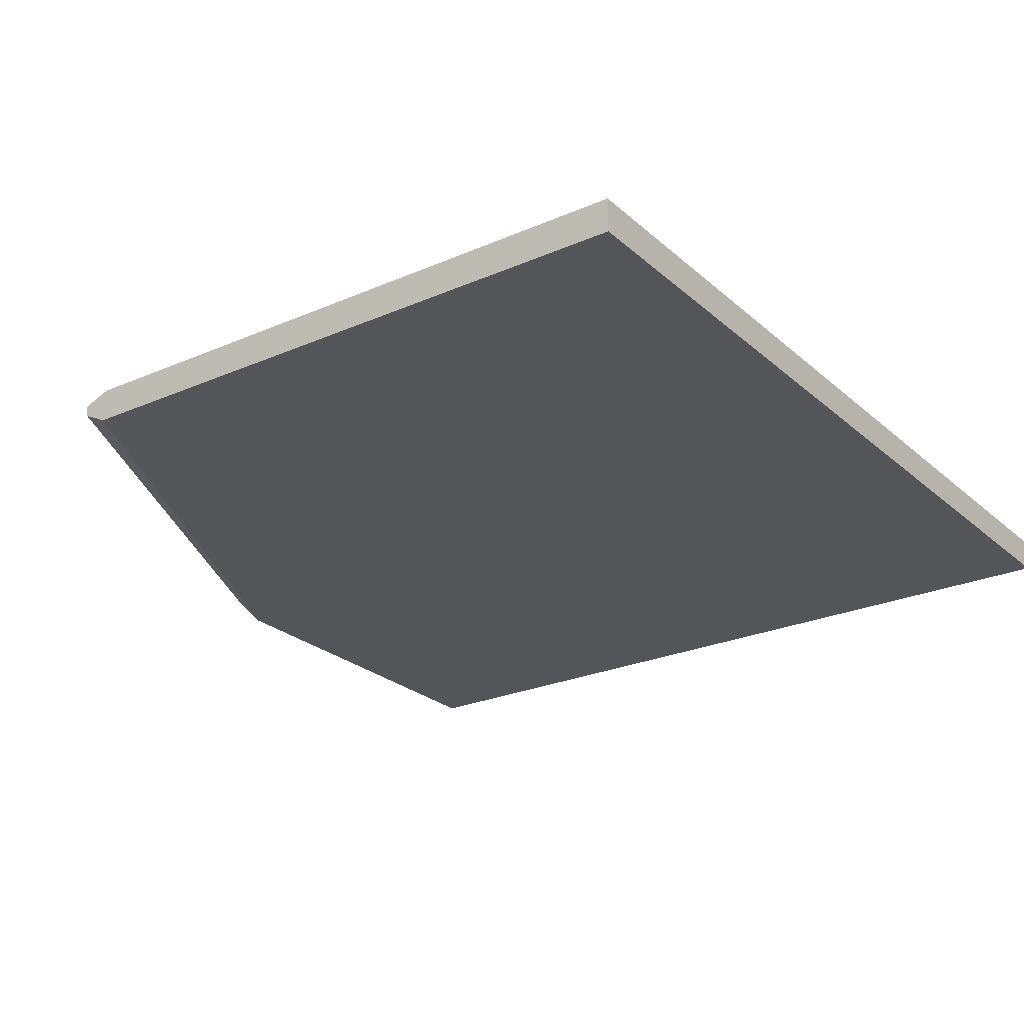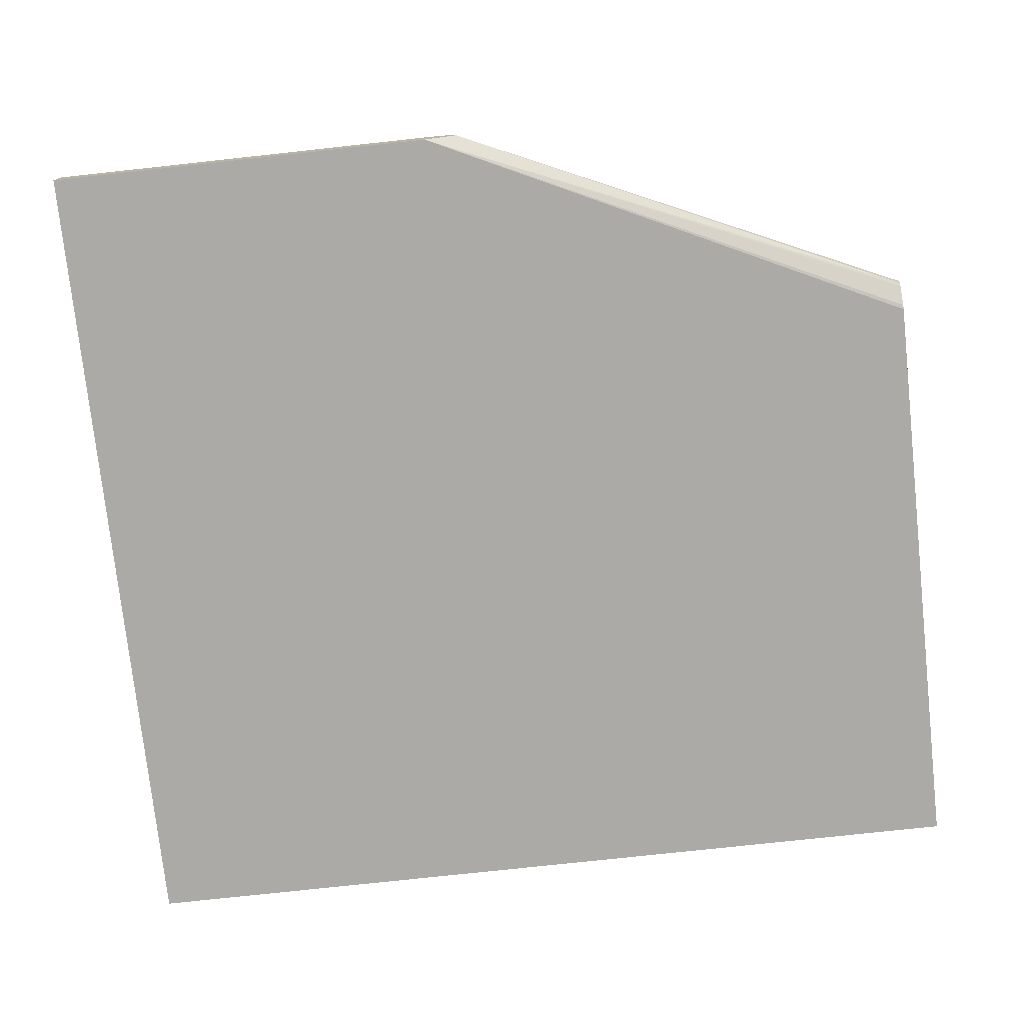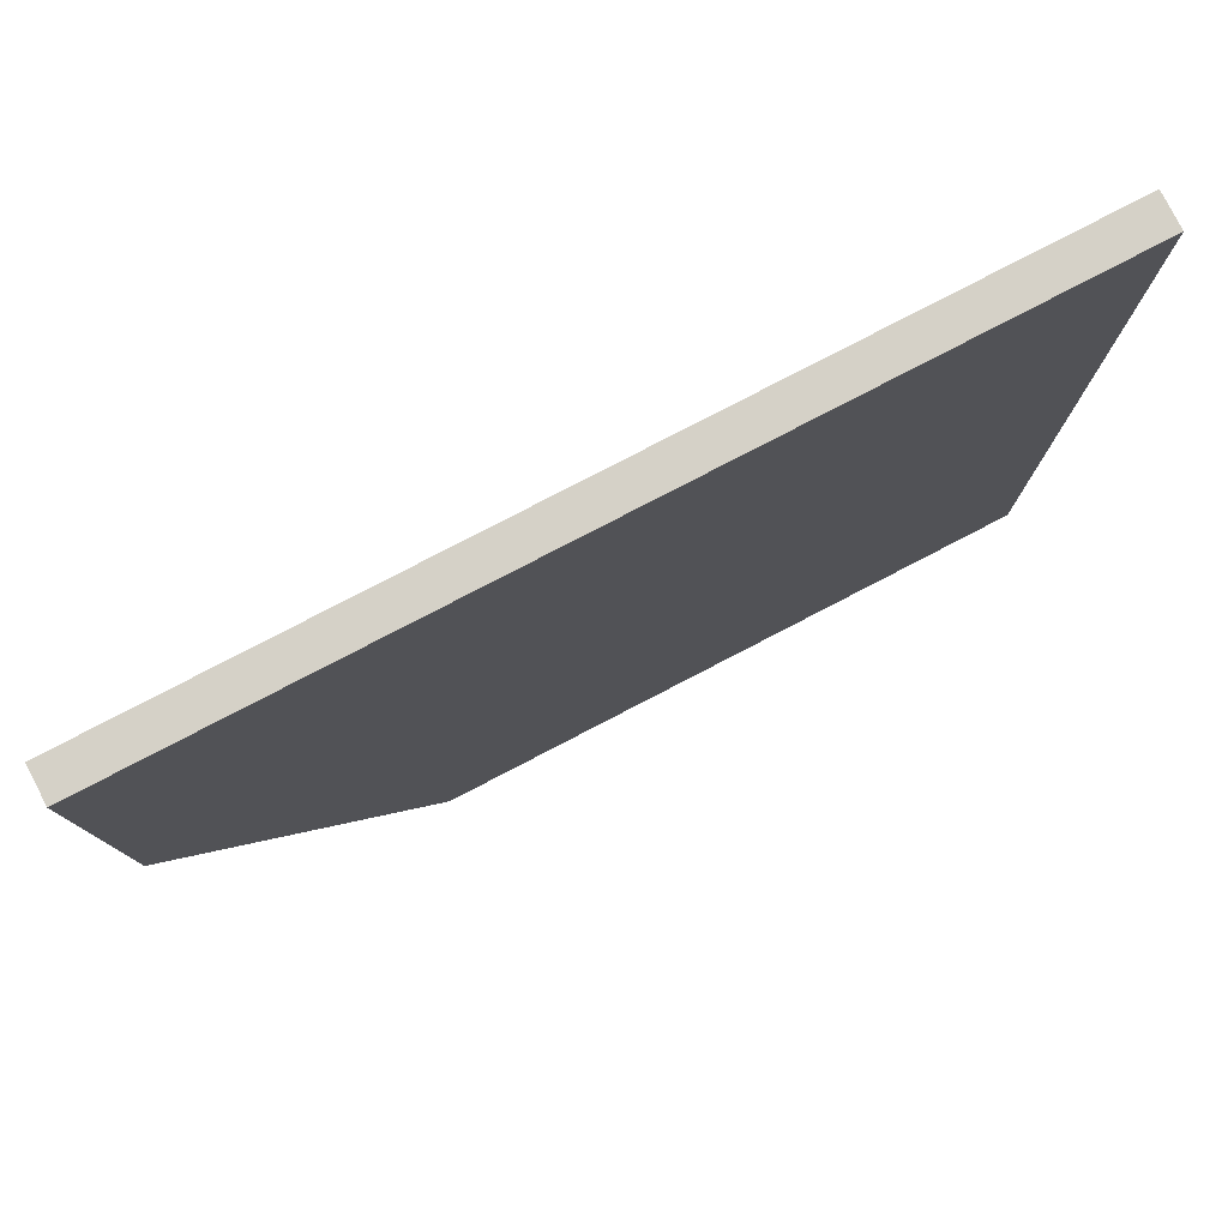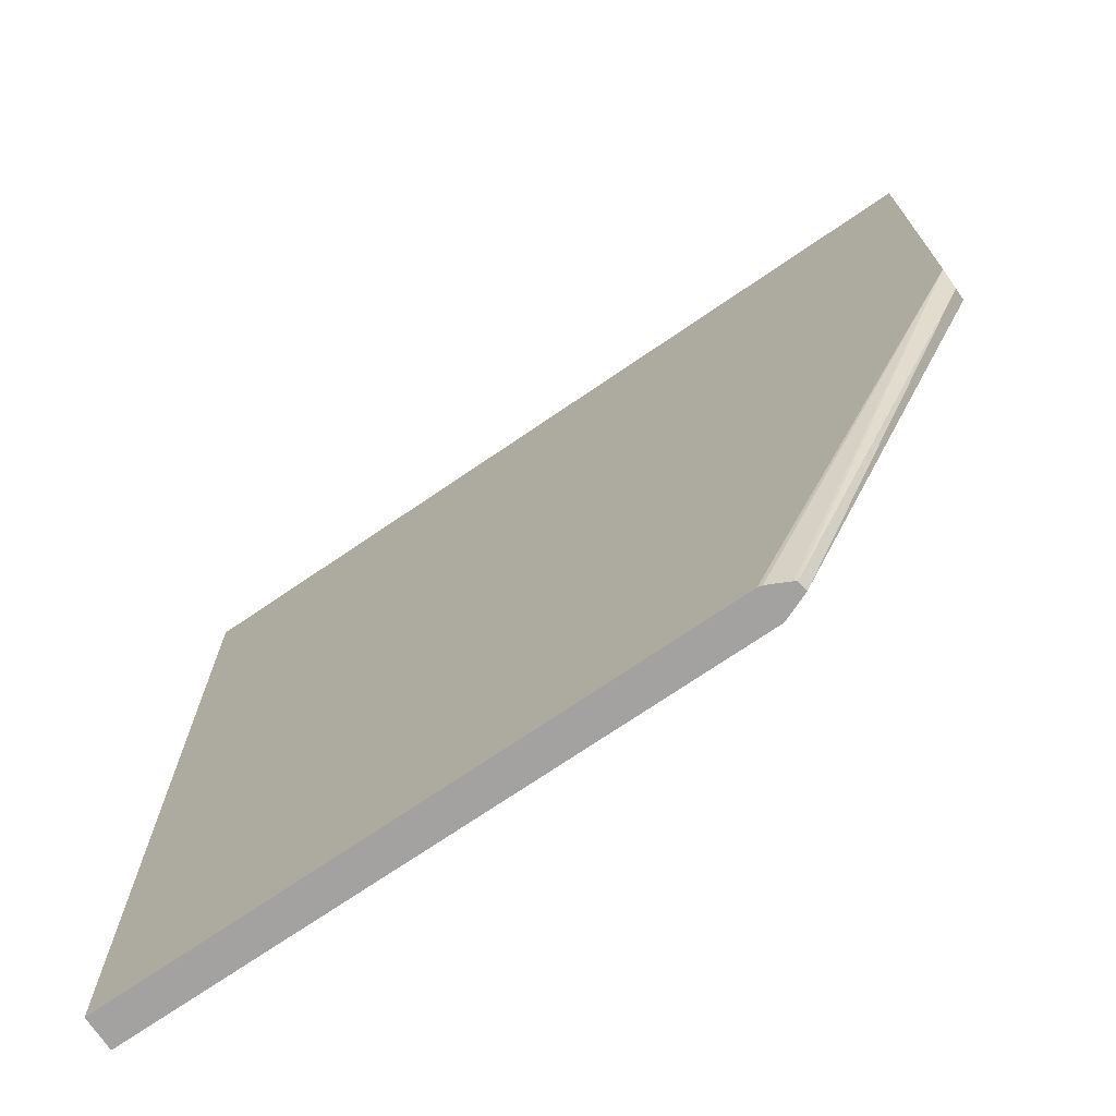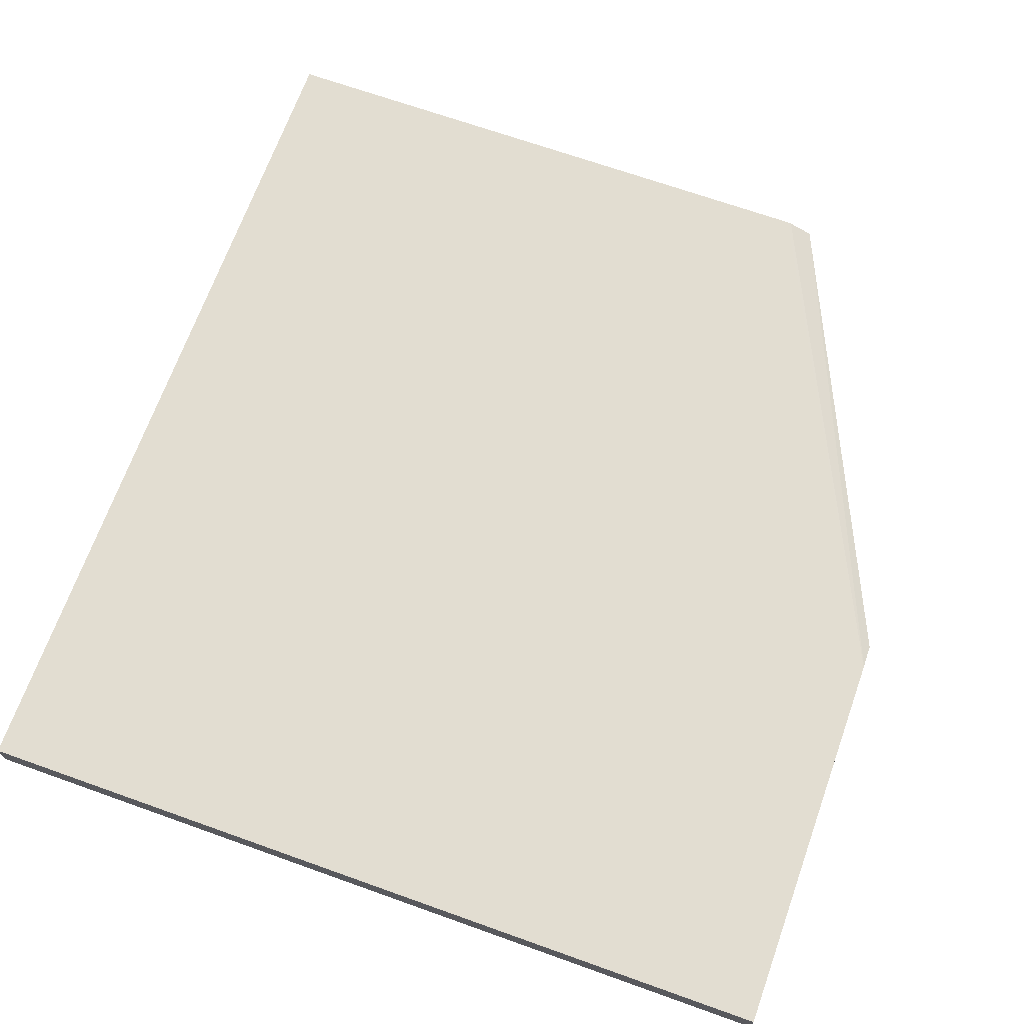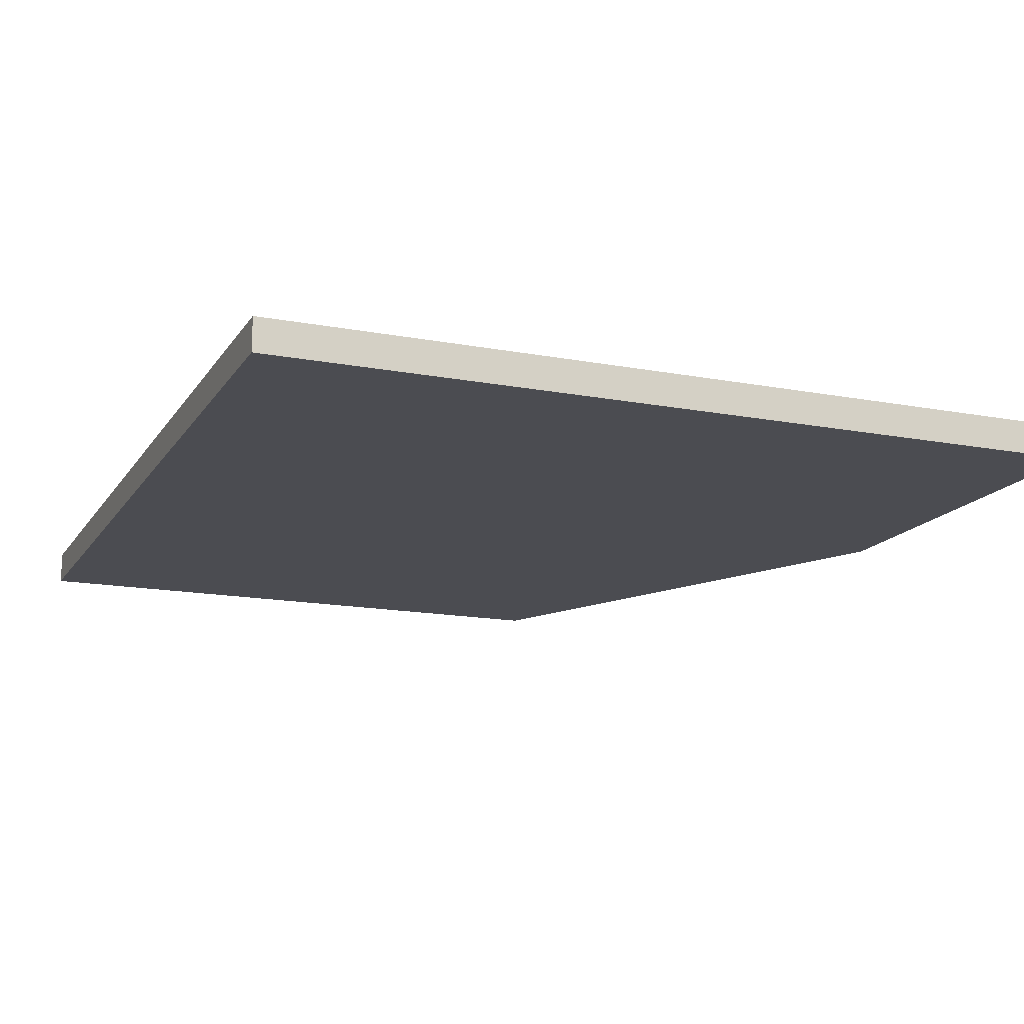
<metadata>
{"format":"obj","ext":"obj","renderer":"f3d","projection":"perspective","resolution":1024,"background":"white","views":[{"elev":-24.8,"azim":-144.5,"up":"+Y"},{"elev":-75.9,"azim":96.2,"up":"+Y"},{"elev":79.7,"azim":152.6,"up":"+Z"},{"elev":-72.7,"azim":34.3,"up":"+Z"},{"elev":68.4,"azim":19.7,"up":"+Y"},{"elev":-15.5,"azim":-21.9,"up":"+Y"}]}
</metadata>
<code>
v -0.7772 0.2515 0.4131
v -0.3235 0.2515 0.4131
v -0.7772 0.2694 0.4131
v -0.7772 0.2515 -0.06974
v -0.3235 0.2694 0.4131
v -0.3235 0.2515 0.1975
v -0.7772 0.2694 -0.06974
v -0.4512 0.2515 -0.06974
v -0.3235 0.2694 0.1975
v -0.4488 0.252 -0.06974
v -0.4382 0.2573 -0.06974
v -0.4367 0.2582 -0.06974
v -0.3235 0.2581 0.1796
v -0.4512 0.2694 -0.06974
v -0.3235 0.2693 0.1968
v -0.436 0.2637 -0.06974
v -0.4449 0.2673 -0.06974
v -0.449 0.269 -0.06974
v -0.3235 0.2582 0.1794
v -0.3235 0.2659 0.1832
f 4 17 16
f 6 8 10
f 4 16 12
f 4 12 11
f 4 11 10
f 4 10 8
f 6 10 11
f 12 16 19
f 6 12 13
f 9 15 16
f 9 16 17
f 9 17 18
f 9 18 14
f 12 19 13
f 4 18 17
f 6 11 12
f 4 14 18
f 1 5 3
f 3 14 7
f 15 20 16
f 1 2 5
f 1 3 7
f 1 7 4
f 1 4 8
f 1 8 6
f 1 6 2
f 2 6 13
f 2 13 19
f 2 19 20
f 2 20 15
f 2 15 9
f 2 9 5
f 3 5 9
f 3 9 14
f 4 7 14
f 16 20 19

</code>
